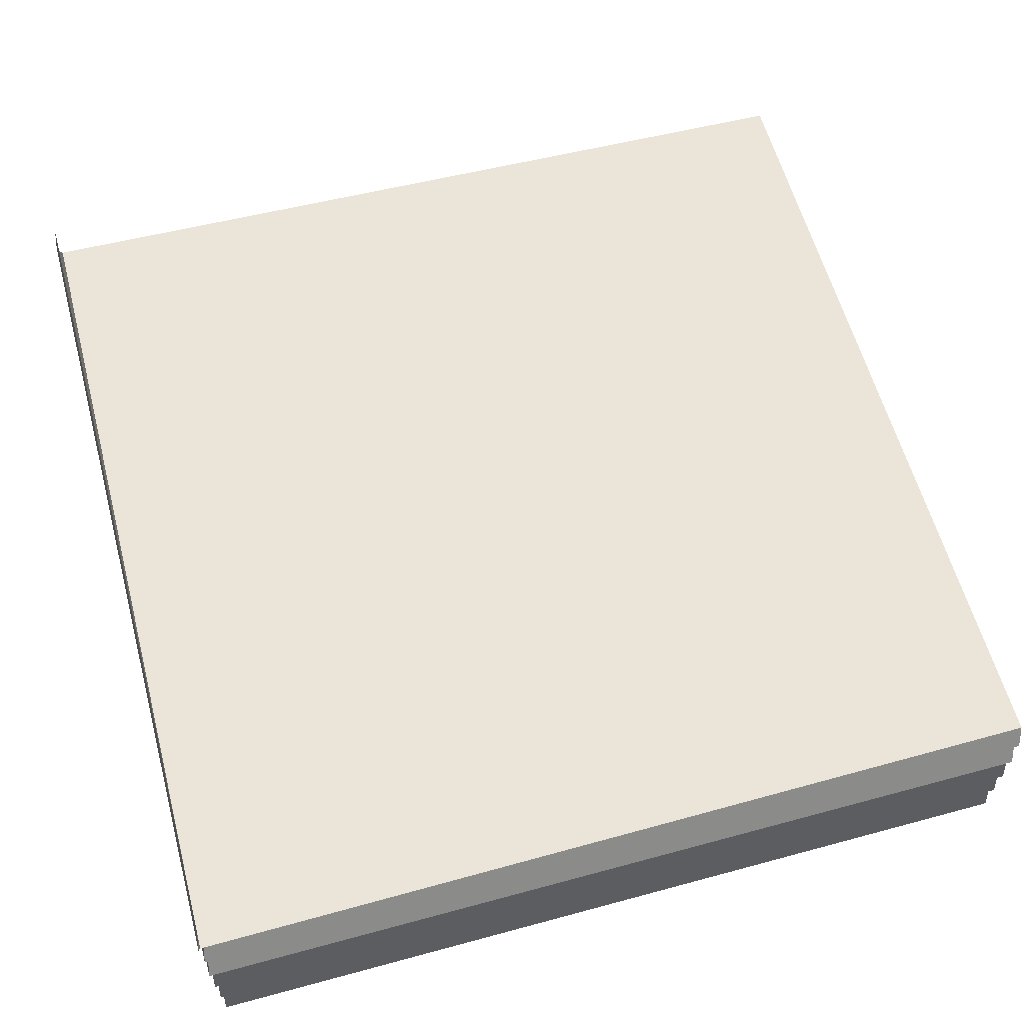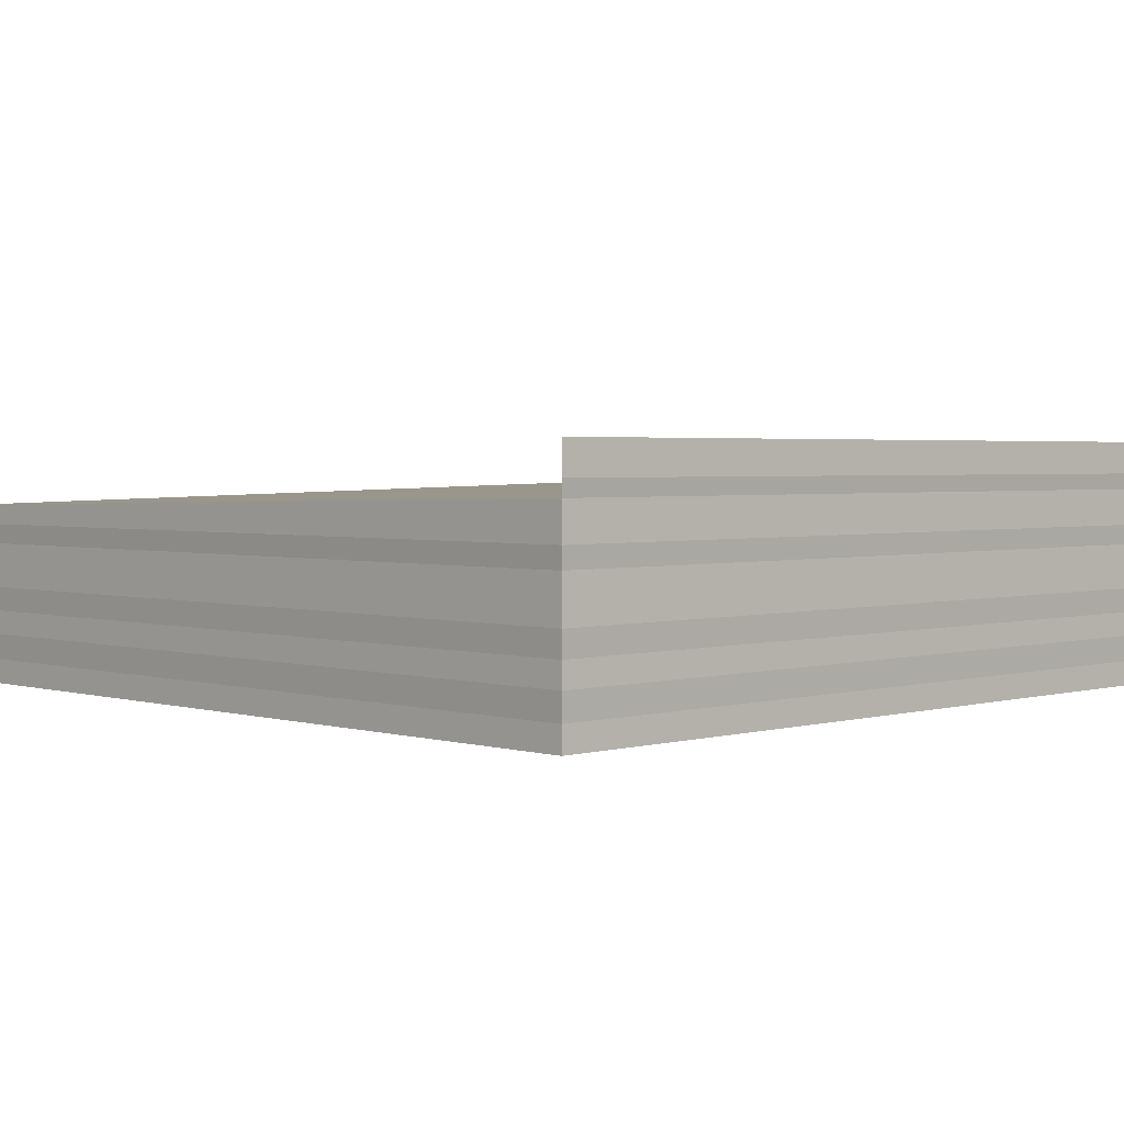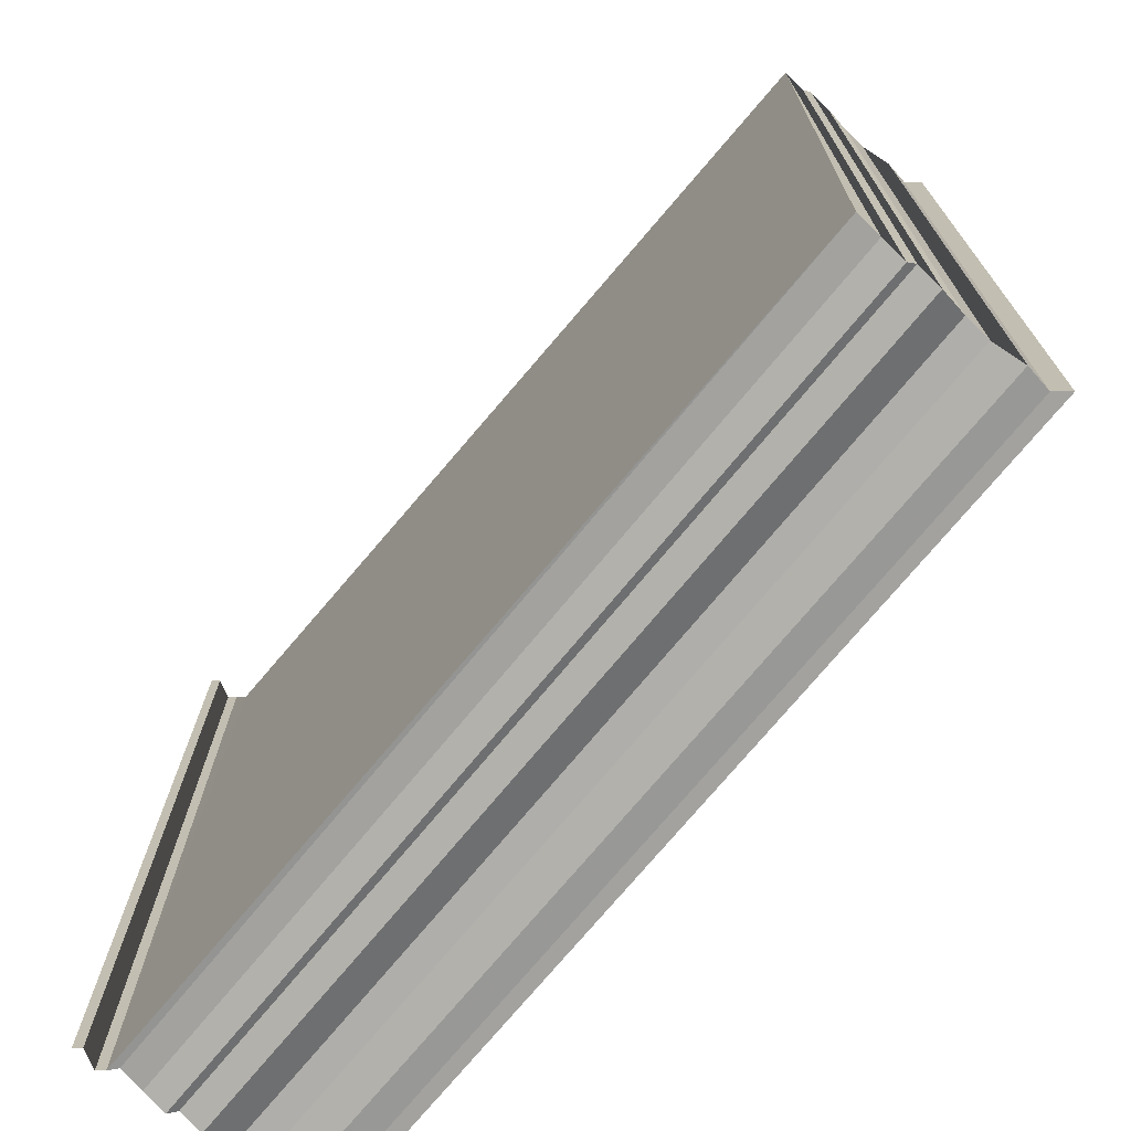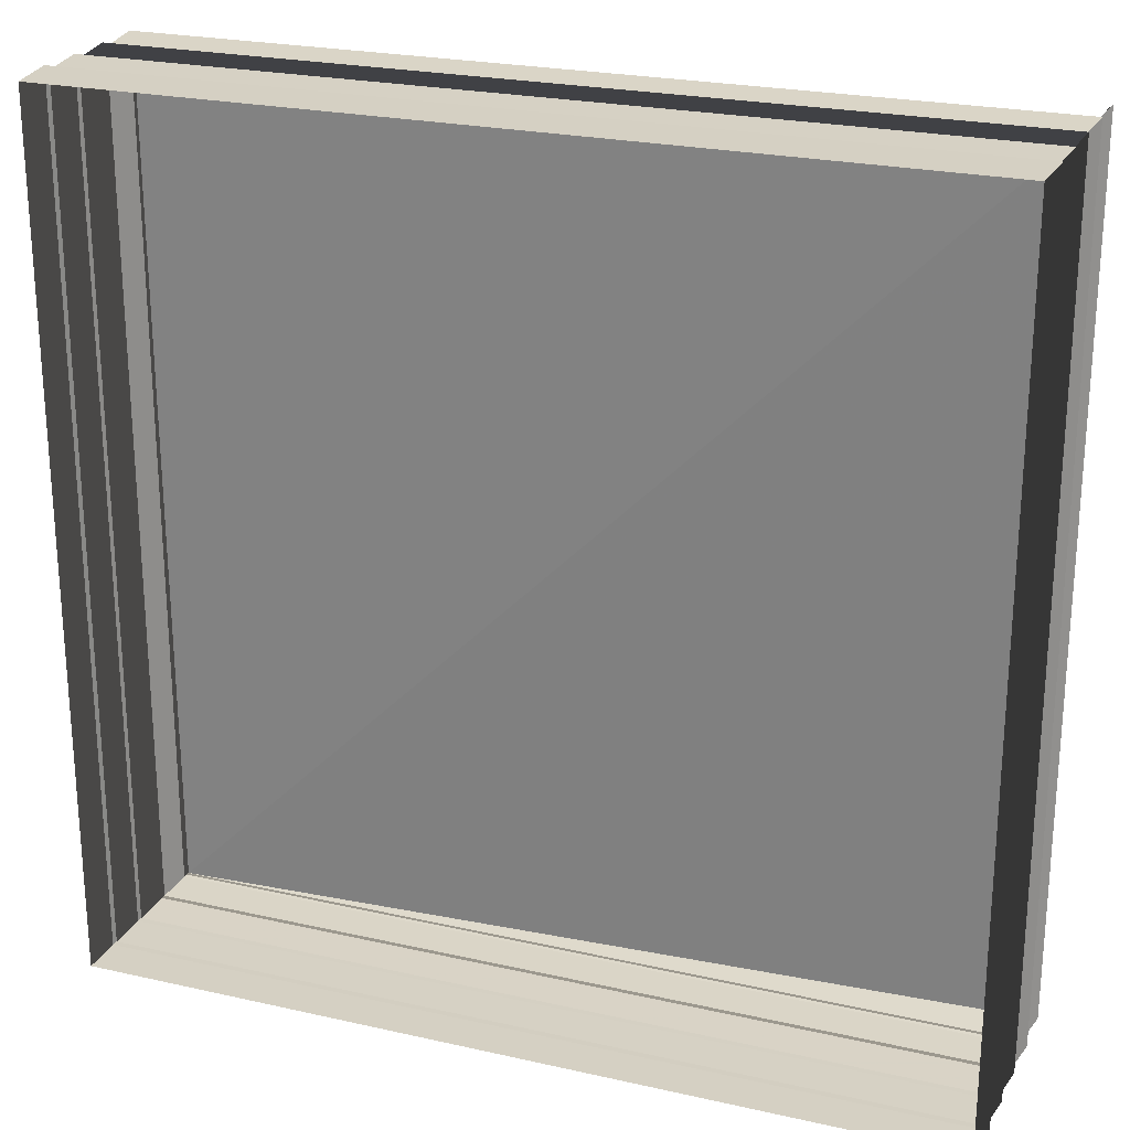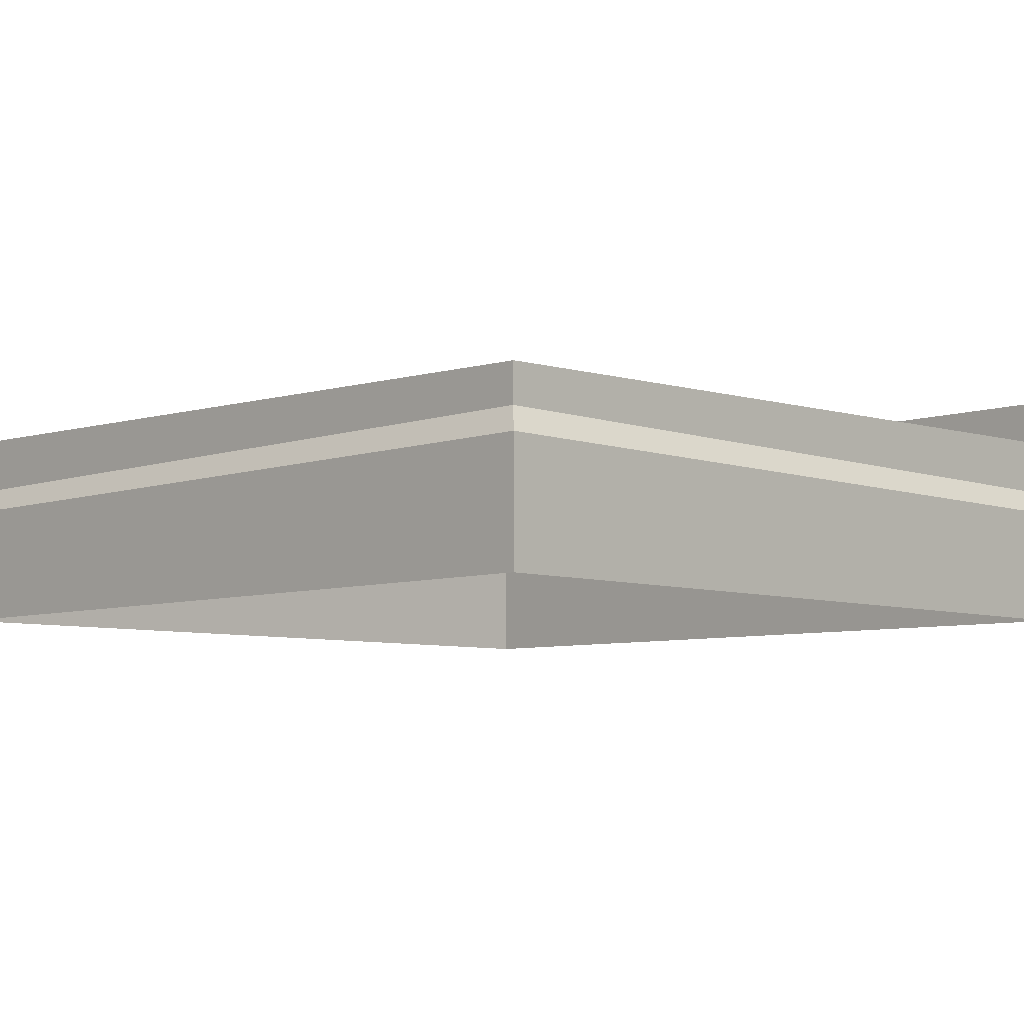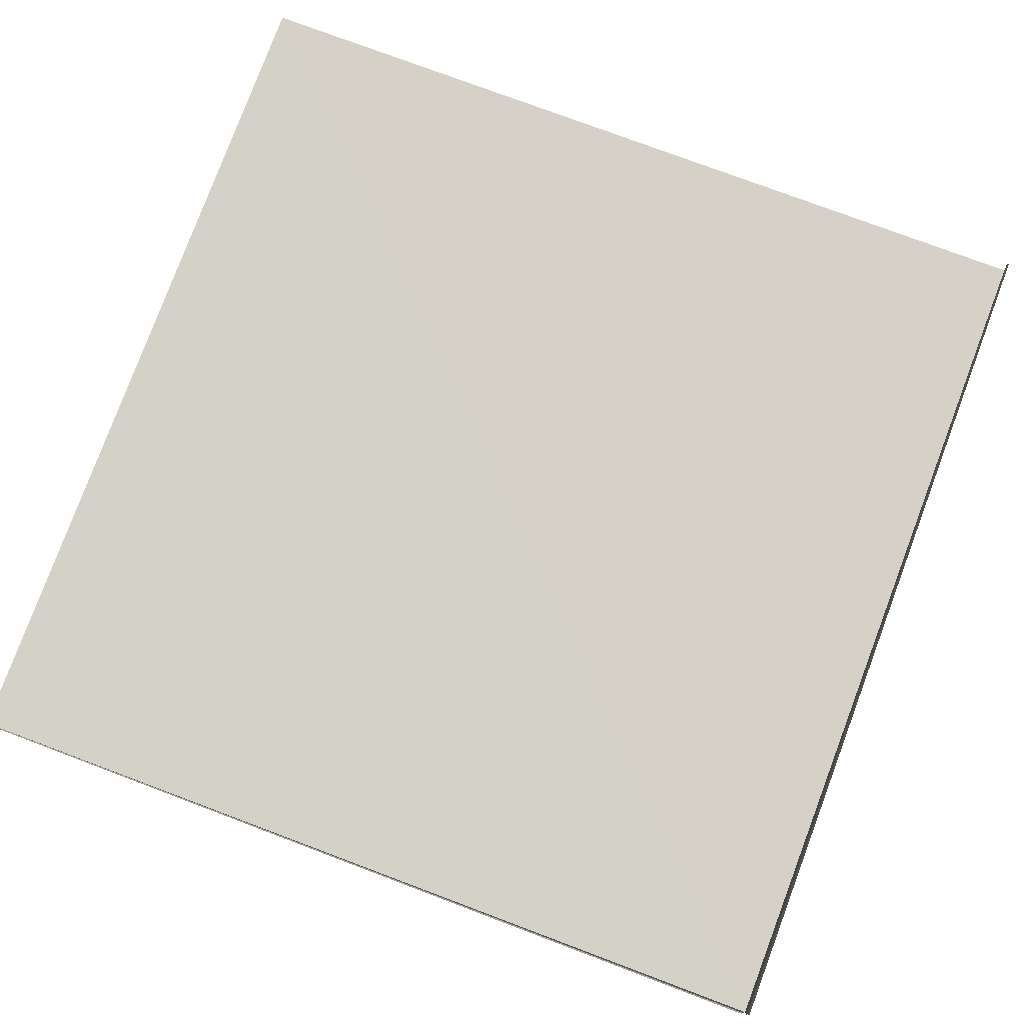
<metadata>
{"format":"obj","ext":"obj","renderer":"f3d","projection":"perspective","resolution":1024,"background":"white","views":[{"elev":61.5,"azim":-15.0,"up":"+Z"},{"elev":2.5,"azim":-134.2,"up":"+Z"},{"elev":-72.7,"azim":50.7,"up":"+Y"},{"elev":23.7,"azim":-159.3,"up":"+Y"},{"elev":-6.7,"azim":134.6,"up":"+Z"},{"elev":78.4,"azim":-159.1,"up":"+Z"}]}
</metadata>
<code>
o 975
v 2203 1863 9.069
v 2203 1863 9.069
v 2203 1863 9.069
v 2203 1863 9.069
v 2203 1863 9.069
v 2203 1863 9.069
v 2203 1863 9.069
v 2203 1863 9.069
v 2203 1863 9.07
v 2203 1863 9.069
v 2203 1863 9.07
v 2203 1863 9.07
v 2203 1863 9.07
v 2203 1863 9.07
v 2203 1863 9.07
v 2203 1863 9.07
v 2203 1863 9.07
v 2203 1863 9.07
v 2203 1863 9.07
v 2203 1863 9.07
v 2203 1863 9.071
v 2203 1863 9.07
v 2203 1863 9.071
v 2203 1863 9.071
v 2203 1863 9.071
v 2203 1863 9.071
v 2203 1863 9.071
v 2203 1863 9.071
v 2203 1863 9.071
v 2203 1863 9.071
v 2203 1863 9.071
v 2203 1863 9.071
v 2203 1863 9.071
v 2203 1863 9.071
v 2203 1863 9.071
v 2203 1863 9.071
v 2203 1863 9.071
v 2203 1863 9.071
v 2203 1863 9.071
v 2203 1863 9.071
v 2203 1863 9.071
v 2203 1863 9.071
v 2203 1863 9.071
v 2203 1863 9.07
v 2203 1863 9.071
v 2203 1863 9.071
v 2203 1863 9.071
v 2203 1863 9.071
v 2203 1863 9.071
v 2203 1863 9.071
v 2203 1863 9.071
v 2203 1863 9.07
v 2203 1863 9.07
v 2203 1863 9.07
v 2203 1863 9.07
v 2203 1863 9.07
v 2203 1863 9.07
v 2203 1863 9.07
v 2203 1863 9.07
v 2203 1863 9.071
v 2203 1863 9.071
v 2203 1863 9.071
v 2203 1863 9.071
v 2203 1863 9.07
v 2203 1863 9.07
v 2203 1863 9.07
v 2203 1863 9.07
v 2203 1863 9.07
v 2203 1863 9.07
v 2203 1863 9.07
v 2203 1863 9.069
v 2203 1863 9.07
v 2203 1863 9.069
v 2203 1863 9.069
v 2203 1863 9.069
v 2203 1863 9.069
v 2203 1863 9.069
v 2203 1863 9.069
v 2203 1863 9.069
v 2203 1863 9.069
v 2203 1863 9.07
v 2203 1863 9.07
v 2203 1863 9.07
v 2203 1863 9.07
v 2203 1863 9.07
v 2203 1863 9.07
v 2203 1863 9.07
v 2203 1863 9.07
v 2203 1863 9.07
v 2203 1863 9.069
v 2203 1863 9.069
v 2203 1863 9.069
v 2203 1863 9.069
v 2203 1863 9.069
v 2203 1863 9.069
v 2203 1863 9.069
v 2203 1863 9.069
v 2203 1863 9.069
v 2203 1863 9.069
v 2203 1863 9.069
v 2203 1863 9.069
v 2203 1863 9.069
v 2203 1863 9.069
v 2203 1863 9.069
v 2203 1863 9.069
v 2203 1863 9.069
v 2203 1863 9.07
v 2203 1863 9.069
v 2203 1863 9.07
v 2203 1863 9.07
v 2203 1863 9.07
v 2203 1863 9.07
v 2203 1863 9.07
v 2203 1863 9.07
v 2203 1863 9.07
v 2203 1863 9.07
v 2203 1863 9.07
v 2203 1863 9.07
v 2203 1863 9.071
v 2203 1863 9.07
v 2203 1863 9.071
v 2203 1863 9.071
v 2203 1863 9.071
v 2203 1863 9.071
v 2203 1863 9.071
v 2203 1863 9.071
v 2203 1863 9.071
v 2203 1863 9.071
v 2203 1863 9.071
v 2203 1863 9.071
v 2203 1863 9.071
v 2203 1863 9.071
v 2203 1863 9.071
v 2203 1863 9.071
v 2203 1863 9.071
v 2203 1863 9.071
v 2203 1863 9.071
v 2203 1863 9.071
v 2203 1863 9.071
v 2203 1863 9.071
v 2203 1863 9.071
v 2203 1863 9.071
v 2203 1863 9.071
v 2203 1863 9.071
v 2203 1863 9.071
v 2203 1863 9.071
v 2203 1863 9.071
v 2203 1863 9.071
v 2203 1863 9.072
v 2203 1863 9.071
v 2203 1863 9.072
v 2203 1863 9.071
v 2203 1863 9.071
v 2203 1863 9.072
v 2203 1863 9.071
v 2203 1863 9.072
f 1 2 3
f 3 4 5
f 4 6 7
f 5 8 9
f 8 7 10
f 9 11 12
f 11 10 13
f 12 14 15
f 14 13 16
f 15 17 18
f 17 16 19
f 18 20 21
f 20 19 22
f 21 23 24
f 23 22 25
f 24 26 27
f 26 25 28
f 27 29 30
f 29 28 31
f 30 32 33
f 34 31 33
f 35 36 32
f 37 38 36
f 39 40 33
f 41 42 40
f 43 44 38
f 45 43 46
f 46 47 48
f 49 50 47
f 51 52 50
f 53 54 45
f 54 55 44
f 56 57 54
f 58 59 55
f 60 51 61
f 61 62 63
f 64 65 60
f 66 67 59
f 68 66 69
f 70 71 67
f 72 70 68
f 73 74 71
f 75 73 72
f 76 77 74
f 78 76 75
f 79 80 78
f 81 82 64
f 82 83 52
f 82 84 83
f 85 86 81
f 86 87 84
f 88 89 85
f 89 90 87
f 91 92 88
f 92 93 90
f 94 95 93
f 96 94 91
f 97 98 96
f 99 100 101
f 101 102 103
f 102 104 105
f 103 106 107
f 106 105 108
f 107 109 110
f 109 108 111
f 110 112 113
f 112 111 114
f 113 115 116
f 115 114 117
f 116 118 119
f 118 117 120
f 119 121 122
f 121 120 123
f 122 124 34
f 124 123 62
f 125 126 127
f 125 128 129
f 129 130 131
f 132 133 134
f 134 135 136
f 137 138 139
f 139 140 141
f 142 143 144
f 144 145 146
f 147 148 149
f 149 150 151
f 152 153 154
f 154 155 156

</code>
